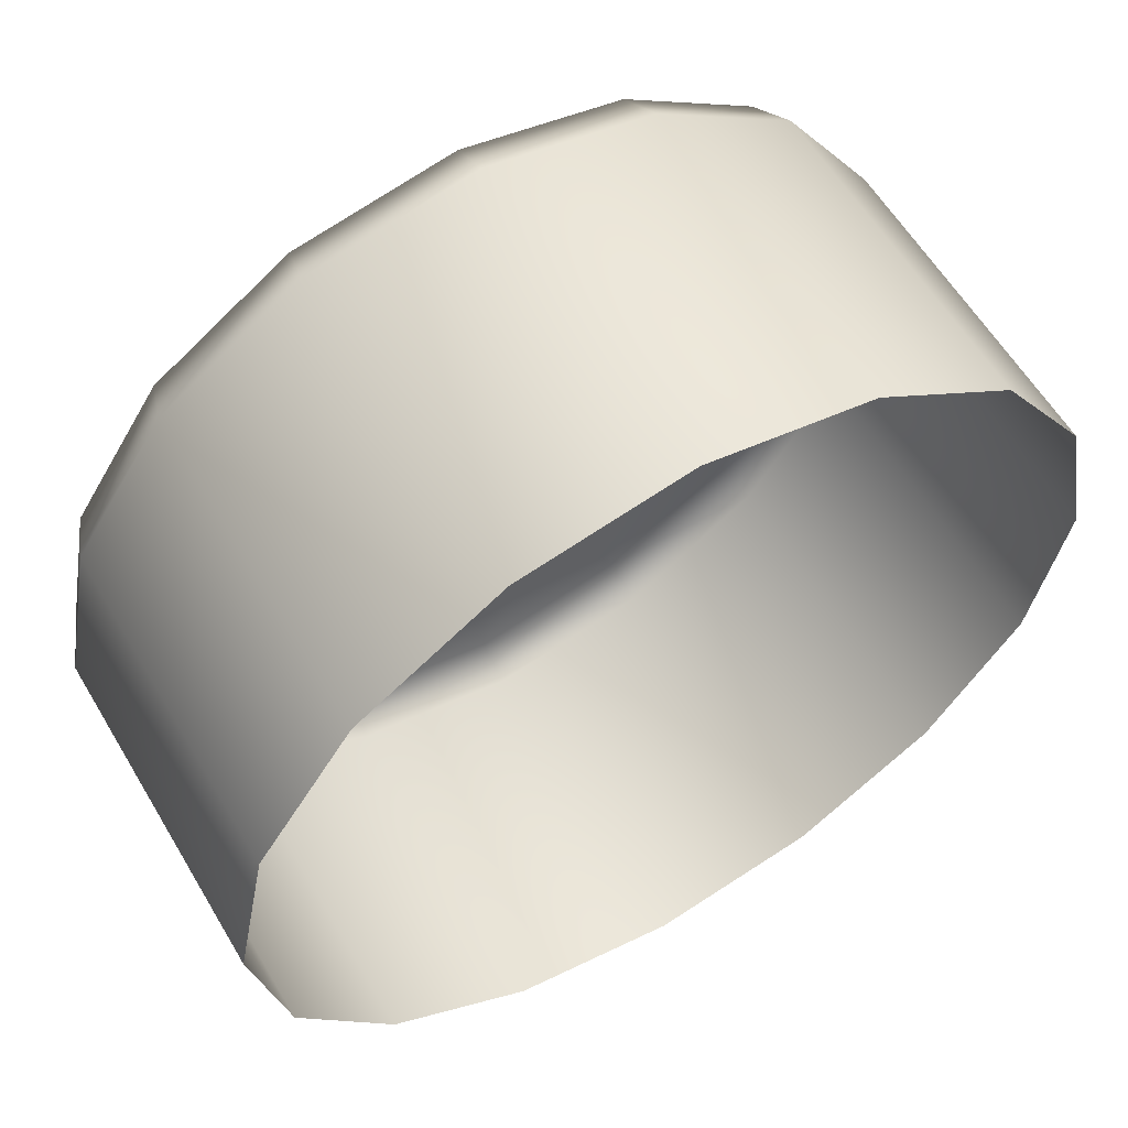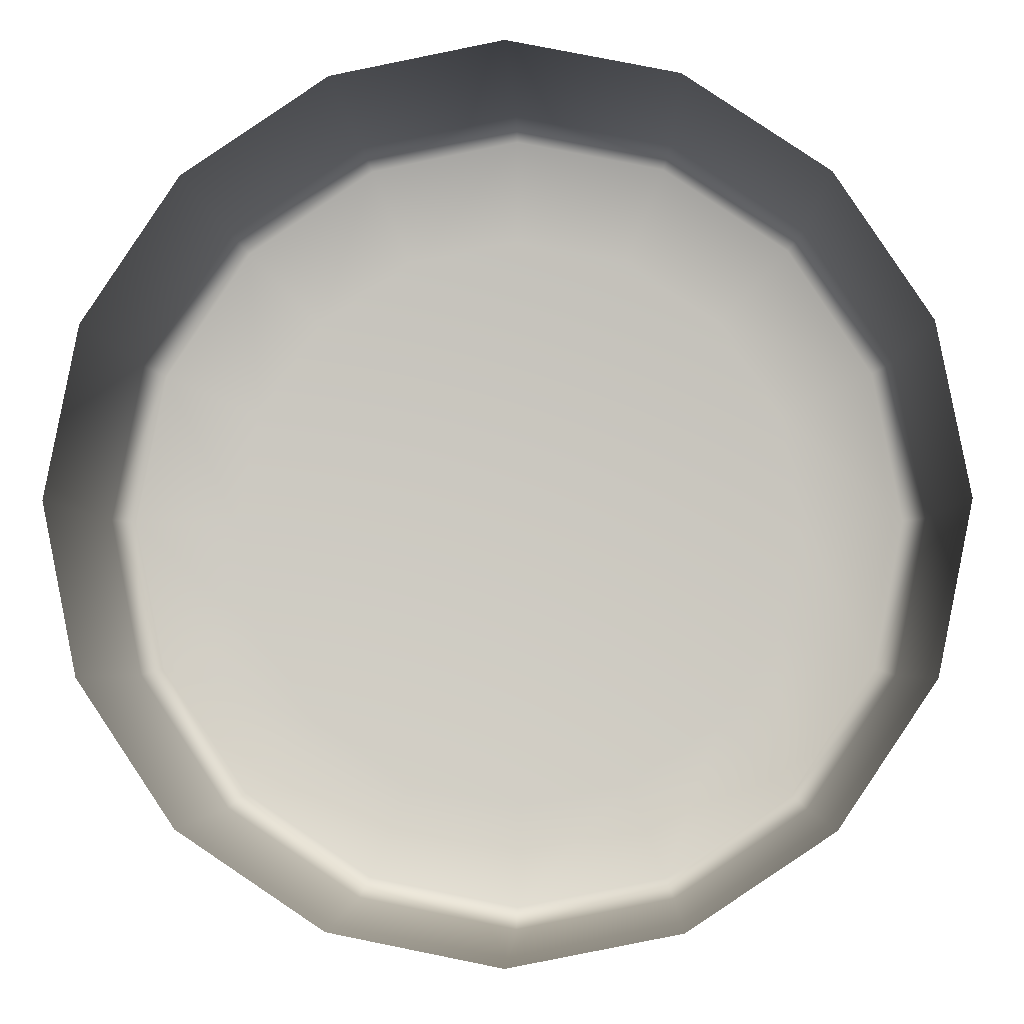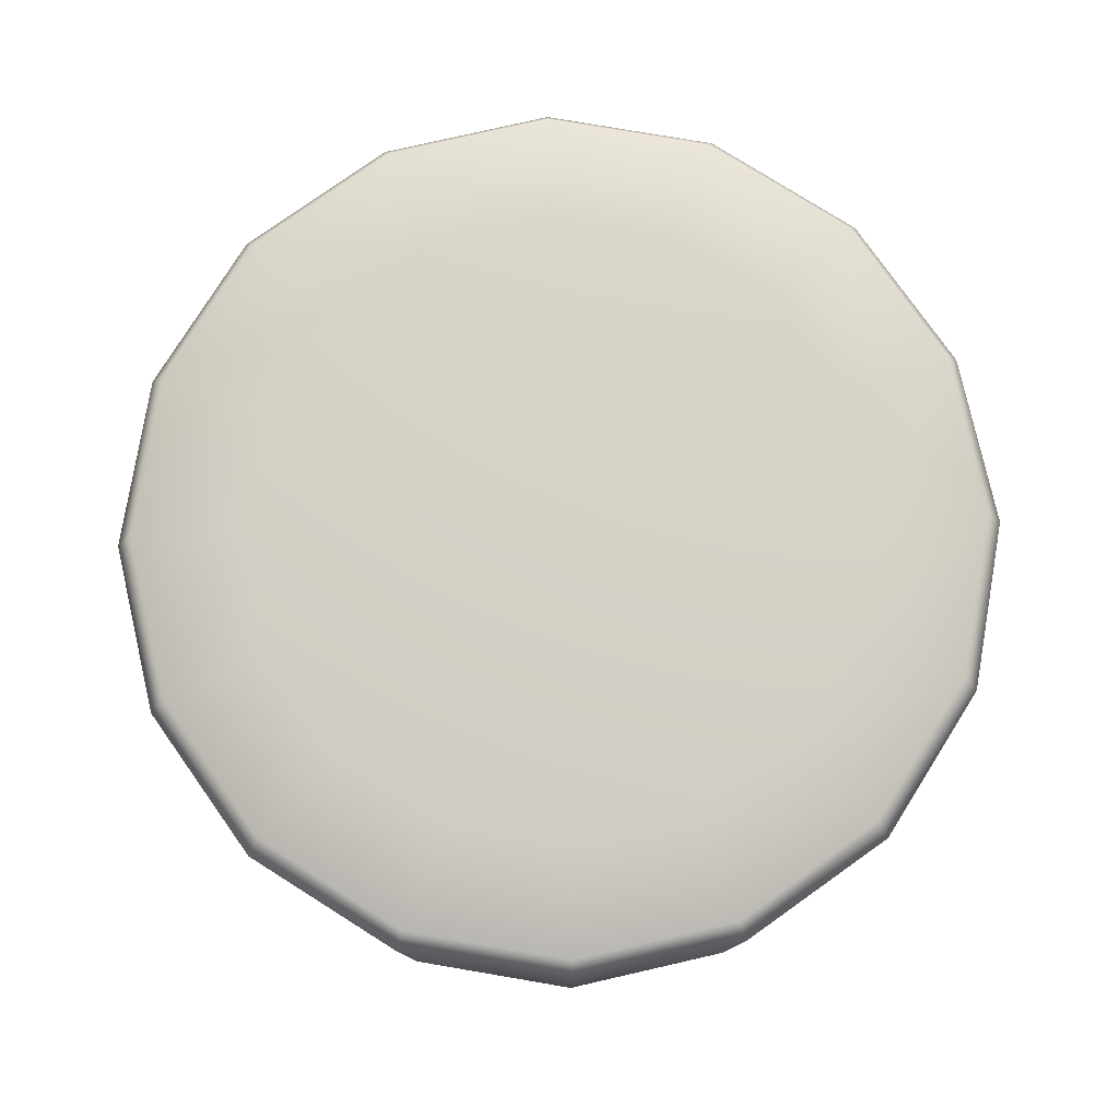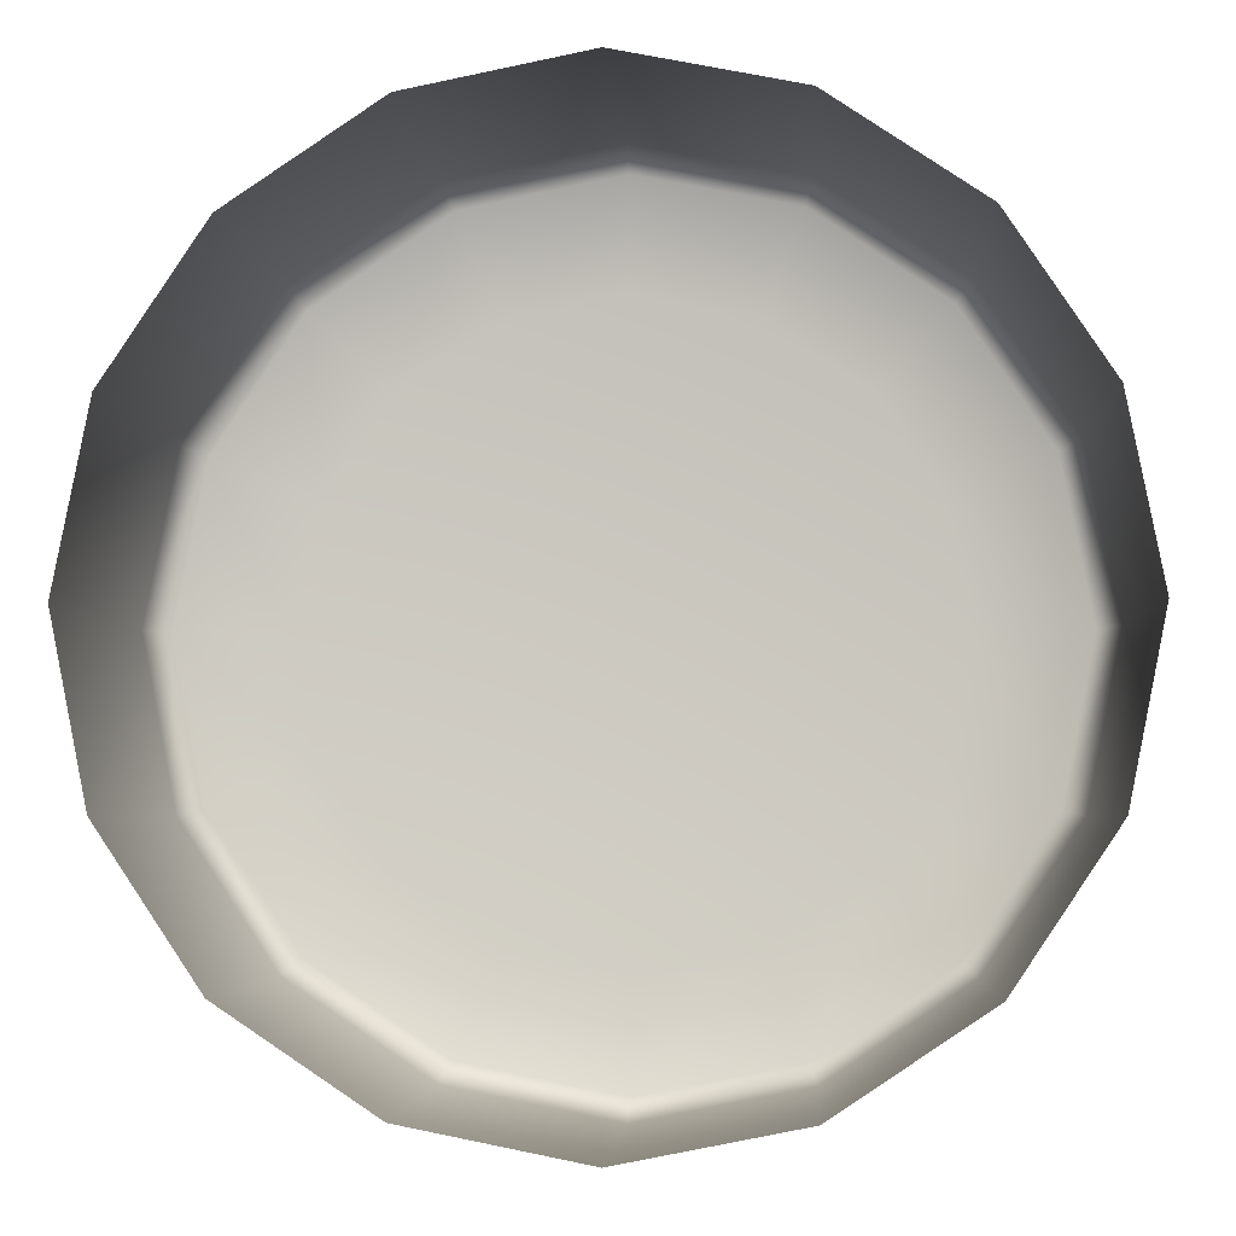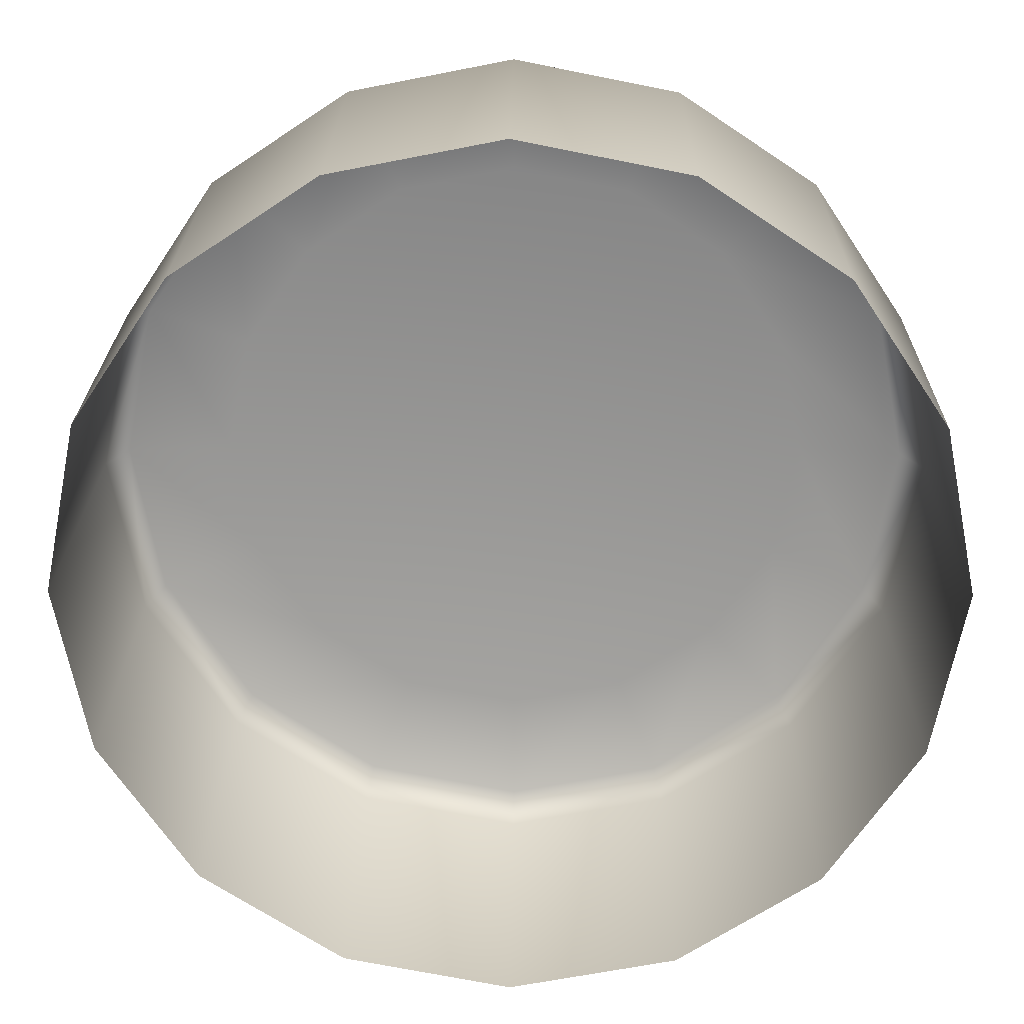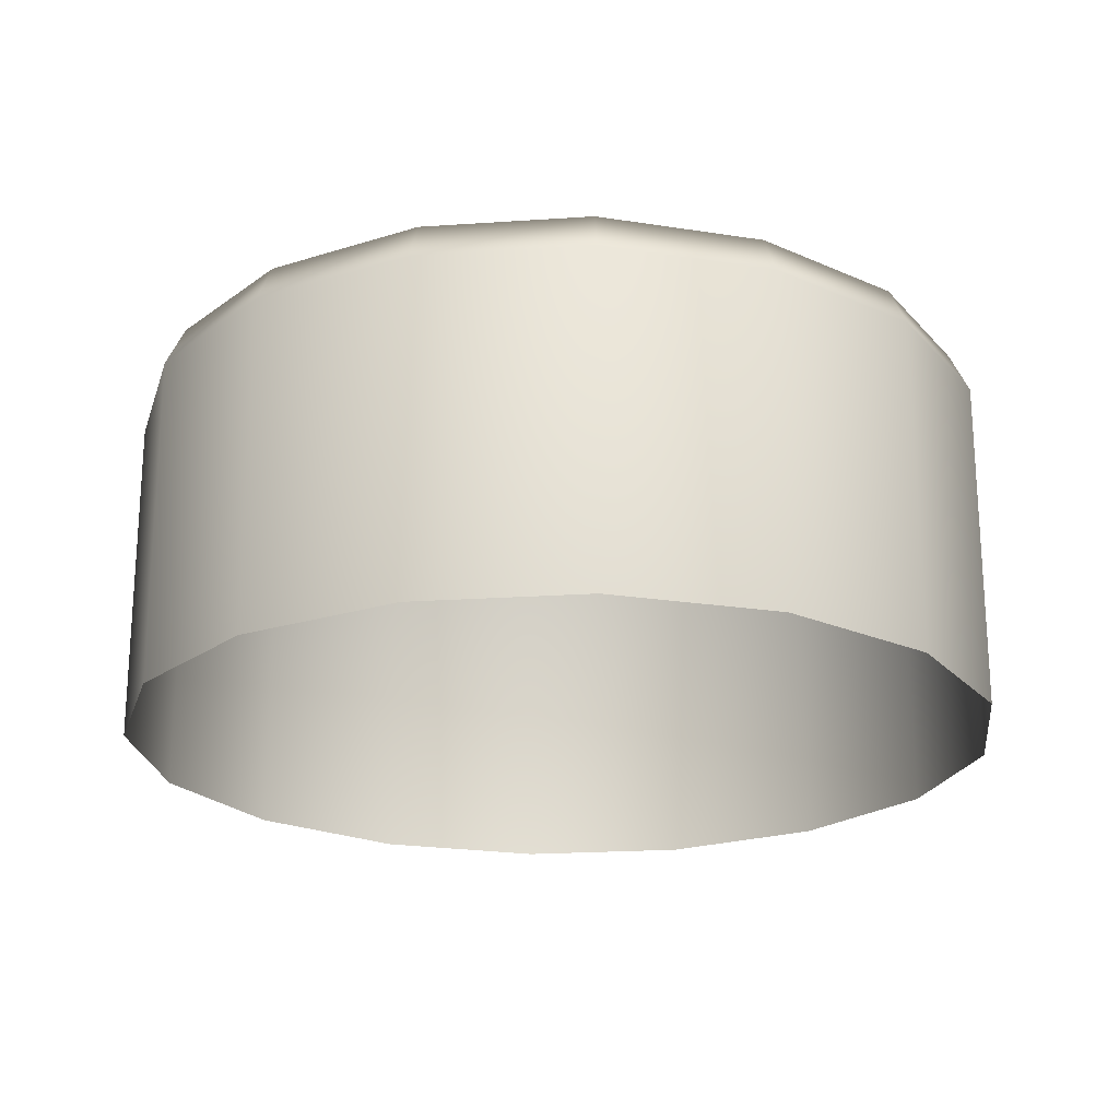
<metadata>
{"format":"obj","ext":"obj","renderer":"f3d","projection":"perspective","resolution":1024,"background":"white","views":[{"elev":59.2,"azim":-30.6,"up":"+Z"},{"elev":-3.4,"azim":2.0,"up":"+Z"},{"elev":78.9,"azim":-24.1,"up":"+Y"},{"elev":-3.9,"azim":3.5,"up":"+Z"},{"elev":22.3,"azim":0.7,"up":"+Z"},{"elev":-21.5,"azim":-71.9,"up":"+Y"}]}
</metadata>
<code>
o X_Button
v 0.5547 0.3131 -0.4977
v 0.5547 0.3064 -0.5009
v 0.581 0.3131 -0.4924
v 0.5823 0.3064 -0.4954
v 0.6034 0.3131 -0.4775
v 0.6056 0.3064 -0.4798
v 0.6183 0.3131 -0.4552
v 0.6213 0.3064 -0.4564
v 0.6236 0.3131 -0.4288
v 0.6267 0.3064 -0.4288
v 0.6183 0.3131 -0.4024
v 0.6213 0.3064 -0.4012
v 0.6034 0.3131 -0.3801
v 0.6056 0.3064 -0.3778
v 0.581 0.3131 -0.3651
v 0.5823 0.3064 -0.3622
v 0.5547 0.3131 -0.3599
v 0.5547 0.3064 -0.3567
v 0.5283 0.3131 -0.3651
v 0.5271 0.3064 -0.3622
v 0.506 0.3131 -0.3801
v 0.5037 0.3064 -0.3778
v 0.491 0.3131 -0.4024
v 0.4881 0.3064 -0.4012
v 0.4858 0.3131 -0.4288
v 0.4826 0.3064 -0.4288
v 0.491 0.3131 -0.4552
v 0.4881 0.3064 -0.4564
v 0.506 0.3131 -0.4775
v 0.5037 0.3064 -0.4798
v 0.5283 0.3131 -0.4924
v 0.5271 0.3064 -0.4954
v 0.5547 0.3162 -0.48
v 0.5743 0.3162 -0.4761
v 0.5909 0.3162 -0.465
v 0.602 0.3162 -0.4484
v 0.6059 0.3162 -0.4288
v 0.602 0.3162 -0.4092
v 0.5909 0.3162 -0.3926
v 0.5743 0.3162 -0.3815
v 0.5547 0.3162 -0.3776
v 0.5351 0.3162 -0.3815
v 0.5185 0.3162 -0.3926
v 0.5073 0.3162 -0.4092
v 0.5034 0.3162 -0.4288
v 0.5073 0.3162 -0.4484
v 0.5185 0.3162 -0.465
v 0.5351 0.3162 -0.4761
v 0.5547 0.3183 -0.4288
v 0.5547 0.2515 -0.5009
v 0.5823 0.2515 -0.4954
v 0.6056 0.2515 -0.4798
v 0.6213 0.2515 -0.4564
v 0.6267 0.2515 -0.4288
v 0.6213 0.2515 -0.4012
v 0.6056 0.2515 -0.3778
v 0.5823 0.2515 -0.3622
v 0.5547 0.2515 -0.3567
v 0.5271 0.2515 -0.3622
v 0.5037 0.2515 -0.3778
v 0.4881 0.2515 -0.4012
v 0.4826 0.2515 -0.4288
v 0.4881 0.2515 -0.4564
v 0.5037 0.2515 -0.4798
v 0.5271 0.2515 -0.4954
f 1 3 4 2
f 3 5 6 4
f 5 7 8 6
f 7 9 10 8
f 9 11 12 10
f 11 13 14 12
f 13 15 16 14
f 15 17 18 16
f 17 19 20 18
f 19 21 22 20
f 21 23 24 22
f 23 25 26 24
f 25 27 28 26
f 27 29 30 28
f 29 31 32 30
f 31 1 2 32
f 13 39 40 15
f 23 44 45 25
f 9 37 38 11
f 19 42 43 21
f 29 47 48 31
f 5 35 36 7
f 15 40 41 17
f 1 33 34 3
f 25 45 46 27
f 11 38 39 13
f 21 43 44 23
f 31 48 33 1
f 7 36 37 9
f 17 41 42 19
f 27 46 47 29
f 3 34 35 5
f 41 49 42
f 34 49 35
f 42 49 43
f 35 49 36
f 43 49 44
f 36 49 37
f 44 49 45
f 37 49 38
f 45 49 46
f 38 49 39
f 46 49 47
f 39 49 40
f 47 49 48
f 40 49 41
f 33 49 34
f 48 49 33
f 6 52 51 4
f 16 57 56 14
f 26 62 61 24
f 12 55 54 10
f 22 60 59 20
f 32 65 64 30
f 8 53 52 6
f 18 58 57 16
f 4 51 50 2
f 28 63 62 26
f 14 56 55 12
f 24 61 60 22
f 2 50 65 32
f 10 54 53 8
f 20 59 58 18
f 30 64 63 28

</code>
